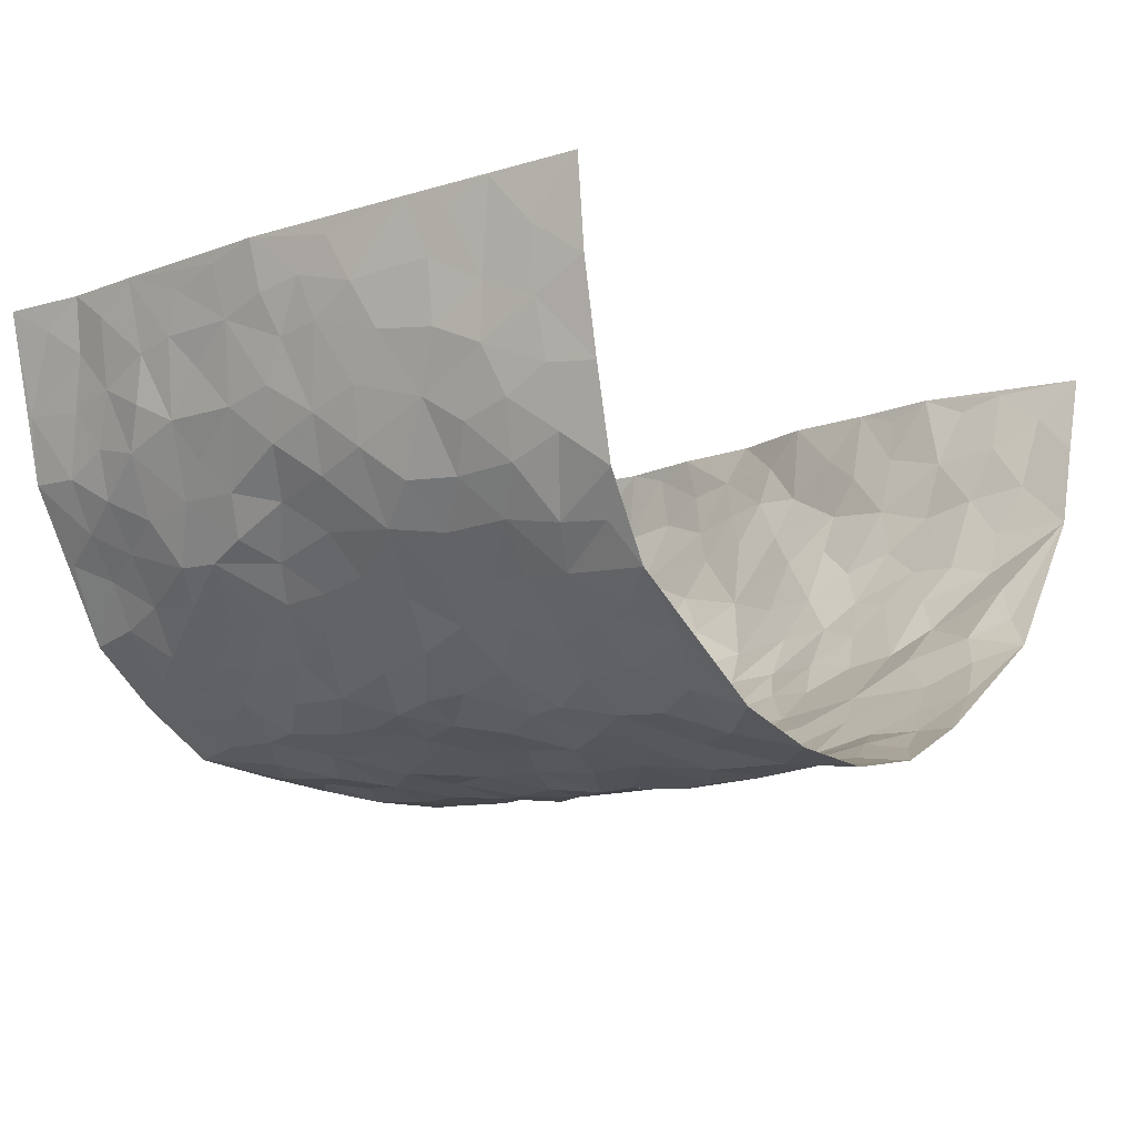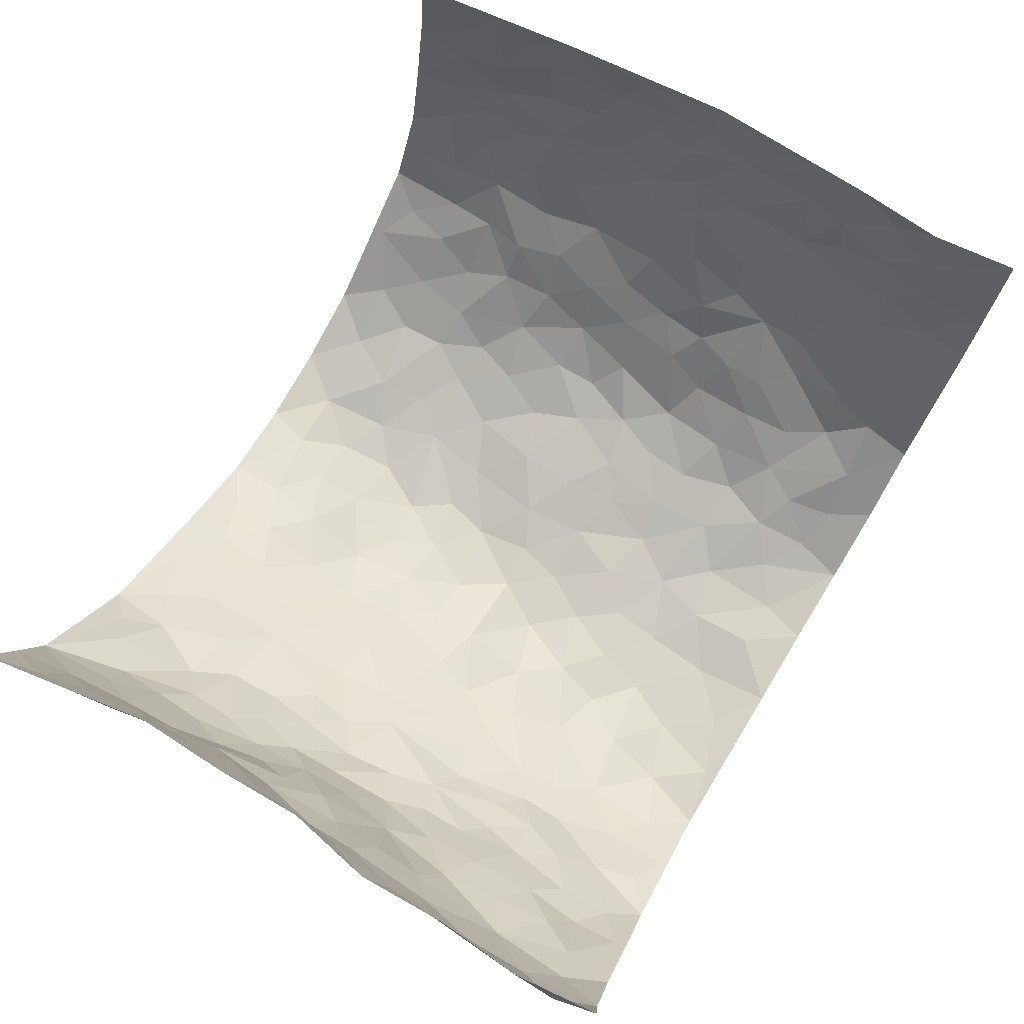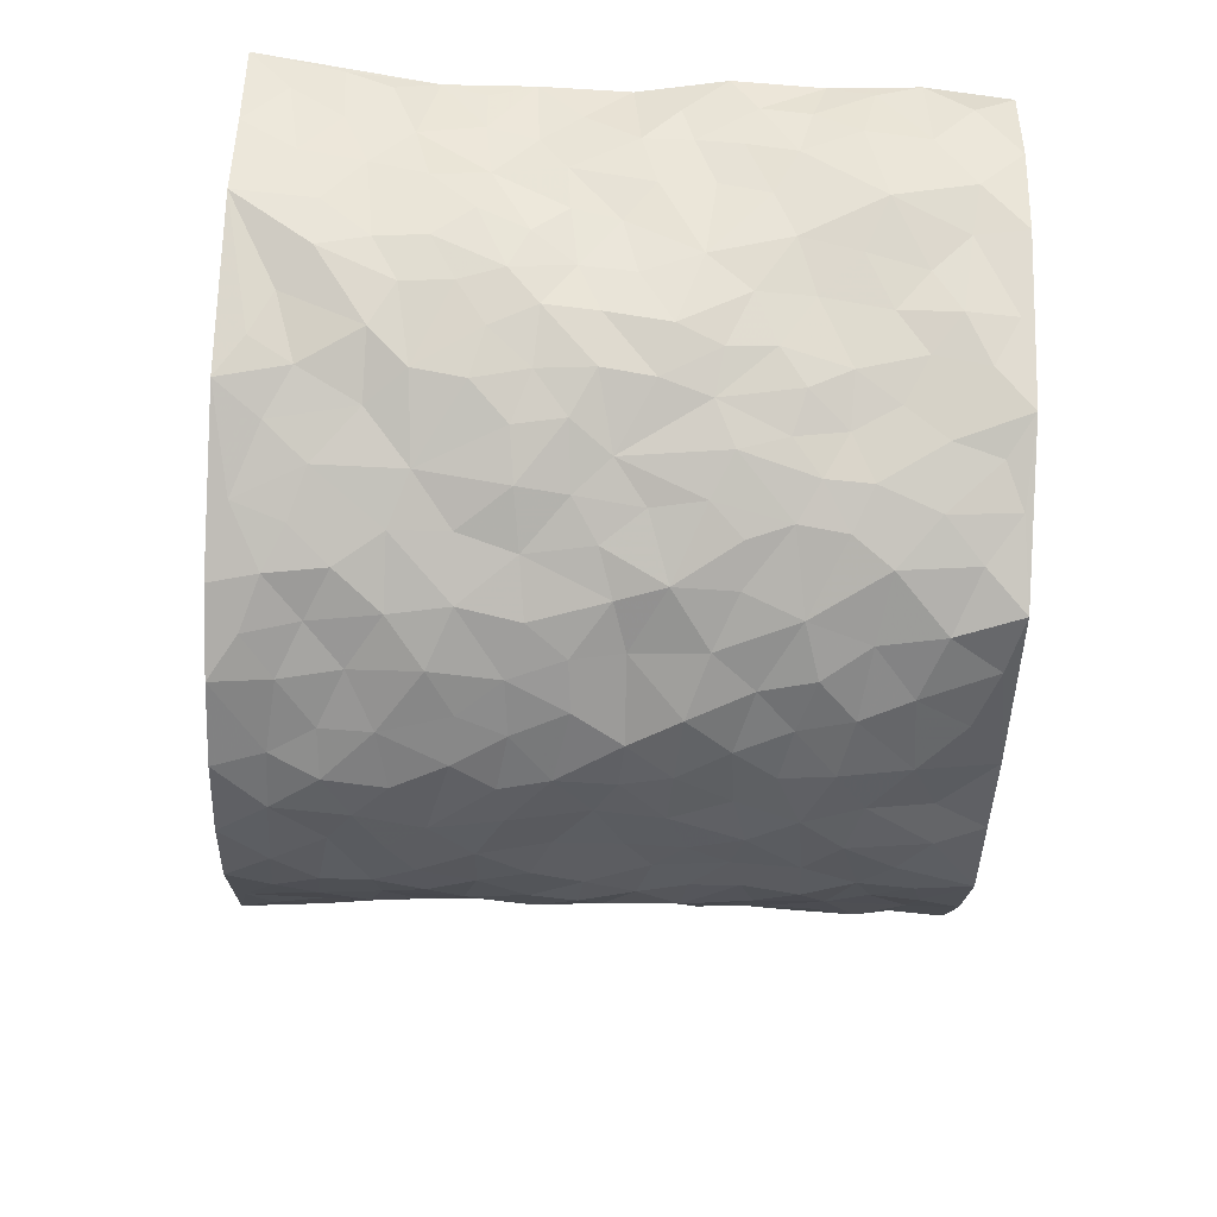
<metadata>
{"format":"obj","ext":"obj","renderer":"f3d","projection":"perspective","resolution":1024,"background":"white","views":[{"elev":-11.9,"azim":130.3,"up":"+Z"},{"elev":76.1,"azim":-59.3,"up":"+Z"},{"elev":-51.0,"azim":-92.7,"up":"+Z"}]}
</metadata>
<code>
v -0.6199 0.0009109 0.3964
v -0.6354 0.9922 0.4079
v 0.6221 0.008914 0.412
v 0.5652 0.998 0.4132
v -0.5751 0.391 0.2268
v -0.6015 0.4952 0.4082
v -0.6013 0.3563 0.2831
v -0.007815 0.003114 -0.2083
v -0.6226 0.2466 0.4007
v -0.6182 0.3356 0.3461
v -0.5656 0.002048 0.1604
v -0.632 0.1227 0.3968
v -0.5536 0.293 0.1422
v -0.6072 0.0016 0.2759
v -0.6049 0.2878 0.2636
v -0.4391 0.003269 -0.05248
v -0.6276 0.1853 0.3775
v -0.2904 0.17 -0.1833
v -0.5765 0.3212 0.2051
v -0.6202 0.119 0.2797
v -0.6318 0.06153 0.3404
v -0.5952 0.06422 0.2154
v -0.5317 0.1272 0.1089
v -0.5581 0.07511 0.1532
v -0.6212 0.206 0.2928
v -0.6209 0.2682 0.3316
v -0.5891 0.1774 0.1904
v -0.5446 0.2098 0.1258
v -0.5982 0.4863 0.2915
v -0.626 0.3721 0.4035
v -0.5701 0.9953 0.171
v -0.4593 0.2228 -0.006811
v 0.2494 0.1558 -0.172
v -0.5983 0.7451 0.4126
v -0.3436 0.3948 -0.1284
v -0.5784 0.7503 0.2144
v -0.5822 0.828 0.2323
v -0.4973 0.4424 0.02325
v -0.5023 0.6062 0.0443
v -0.4298 0.9979 -0.03426
v -0.5978 0.6831 0.3886
v -0.5243 0.5622 0.101
v -0.3513 0.7546 -0.09748
v -0.4463 0.2802 -0.03105
v -0.4065 0.2264 -0.06331
v -0.4303 0.1632 -0.03733
v -0.4031 0.6377 -0.07064
v -0.3376 0.5611 -0.1201
v 0.1599 0.472 -0.2033
v -0.322 0.2234 -0.1566
v -0.204 0.6116 -0.2027
v -0.3462 0.6305 -0.1176
v -0.2958 0.06104 -0.176
v -0.5153 0.7102 0.0709
v -0.3699 0.1962 -0.1178
v -0.583 0.6152 0.3034
v -0.04002 0.3481 -0.2422
v 0.05486 0.3387 -0.2279
v 0.2871 0.4491 -0.1643
v -0.09493 0.5511 -0.2409
v -0.162 0.5565 -0.219
v 0.09327 0.6284 -0.2379
v -0.514 0.3461 0.07382
v -0.5557 0.5727 0.1831
v -0.6064 0.805 0.3834
v -0.4723 0.13 0.0119
v -0.345 0.01502 -0.133
v -0.5737 0.4647 0.226
v -0.5025 0.1726 0.06163
v -0.5036 0.01913 0.05522
v -0.2513 0.006151 -0.2141
v -0.509 0.08907 0.05463
v -0.4694 0.0544 -0.003234
v -0.3922 0.03933 -0.0888
v -0.4075 0.1057 -0.07594
v -0.5876 0.683 0.3236
v -0.6162 0.8686 0.4022
v -0.5482 0.508 0.1721
v 0.004811 0.9968 -0.2511
v -0.5715 0.6738 0.2355
v -0.4761 0.3152 0.01293
v -0.4526 0.4616 -0.03009
v 0.007542 0.5699 -0.2528
v -0.05044 0.4821 -0.2481
v 0.001871 0.4185 -0.2463
v -0.1286 0.1292 -0.2326
v -0.4832 0.6708 0.02111
v -0.5967 0.5593 0.3443
v -0.5624 0.6892 0.1649
v -0.4043 0.298 -0.07492
v -0.5095 0.2676 0.0746
v -0.4426 0.6895 -0.03393
v -0.1676 0.4858 -0.209
v -0.2561 0.4383 -0.1879
v -0.5277 0.6487 0.08545
v -0.01462 0.1164 -0.2331
v -0.3767 0.5116 -0.09128
v -0.3269 0.2903 -0.1469
v -0.2323 0.5053 -0.1898
v -0.1793 0.3836 -0.2168
v -0.6029 0.6204 0.4099
v -0.5481 0.6214 0.1397
v -0.5787 0.578 0.2439
v -0.345 0.1126 -0.14
v -0.4605 0.5341 -0.02478
v -0.539 0.4059 0.1172
v -0.1313 0.3249 -0.2298
v -0.1523 0.2506 -0.2324
v -0.4517 0.6125 -0.0208
v 0.1111 0.727 -0.2376
v -0.005398 0.2144 -0.241
v -0.07509 0.2734 -0.237
v 0.002901 0.2879 -0.2391
v -0.3933 0.3649 -0.09063
v -0.1978 0.1862 -0.2151
v -0.5231 0.4876 0.09235
v -0.4763 0.3813 0.006778
v -0.4332 0.3923 -0.04127
v -0.2893 0.5256 -0.1545
v -0.2518 0.3521 -0.1863
v -0.3289 0.4682 -0.1283
v -0.2255 0.2728 -0.206
v -0.09349 0.4115 -0.2464
v -0.4999 0.532 0.03769
v -0.09504 0.1987 -0.2378
v -0.2178 0.09694 -0.2188
v -0.3702 0.2598 -0.1122
v -0.6073 0.4346 0.354
v -0.5974 0.4188 0.294
v 0.08969 0.4212 -0.227
v 0.2026 0.2361 -0.1938
v 0.07991 0.5153 -0.2271
v 0.01863 0.4865 -0.2434
v 0.1613 0.3911 -0.2058
v 0.5853 0.4991 0.2198
v 0.2126 0.4318 -0.1878
v 0.2576 0.3112 -0.1749
v 0.1563 0.5656 -0.2088
v 0.1274 0.9964 -0.2383
v -0.2729 0.6206 -0.1565
v 0.3905 0.8783 -0.09496
v 0.4466 0.9971 -0.06115
v -0.2043 0.782 -0.1965
v -0.05192 0.8633 -0.2362
v -0.3085 0.3506 -0.158
v -0.4137 0.5672 -0.06682
v -0.08007 0.05384 -0.2221
v -0.1644 0.02481 -0.2171
v 0.1147 0.002325 -0.1976
v 0.01797 0.8591 -0.254
v -0.01478 0.6985 -0.256
v 0.3878 0.195 -0.08737
v 0.3236 0.2875 -0.1379
v 0.496 0.526 0.03959
v 0.4565 0.5461 -0.01484
v 0.416 0.1336 -0.0684
v 0.4617 0.2272 -0.01799
v 0.3825 0.3601 -0.09529
v 0.02477 0.6392 -0.2532
v -0.05769 0.6269 -0.2454
v -0.1433 0.7306 -0.2284
v -0.08416 0.693 -0.2414
v -0.05577 0.7908 -0.2444
v -0.1334 0.6333 -0.2281
v 0.0248 0.773 -0.2576
v 0.2443 0.9958 -0.2004
v -0.013 0.9256 -0.2412
v -0.2527 0.8472 -0.1695
v -0.1859 0.8803 -0.1921
v -0.291 0.7819 -0.142
v -0.2261 0.9993 -0.1754
v -0.2195 0.6972 -0.1952
v -0.2928 0.701 -0.1417
v -0.131 0.8291 -0.2153
v -0.1162 0.9969 -0.231
v 0.2175 0.7433 -0.2073
v 0.1737 0.6646 -0.218
v 0.3131 0.593 -0.1526
v 0.2543 0.5208 -0.1818
v 0.259 0.6635 -0.1815
v 0.3889 0.7425 -0.09204
v 0.336 0.6813 -0.1361
v 0.2805 0.7306 -0.1798
v 0.07379 0.9271 -0.248
v 0.08322 0.8211 -0.2482
v 0.1466 0.8558 -0.2247
v 0.249 0.8706 -0.1973
v 0.3087 0.7912 -0.1573
v 0.2278 0.5933 -0.1953
v -0.5989 0.8629 0.3142
v -0.5409 0.8153 0.1218
v -0.5879 0.7716 0.3019
v -0.6026 0.993 0.2887
v -0.6166 0.9341 0.352
v -0.5896 0.9167 0.2429
v -0.5638 0.8828 0.1688
v -0.4941 0.928 0.06448
v -0.538 0.885 0.1021
v -0.545 0.7445 0.1247
v -0.4792 0.8145 0.01666
v -0.5116 0.7805 0.06858
v -0.4383 0.9005 -0.01224
v -0.3499 0.8787 -0.09403
v -0.4623 0.9593 0.01243
v -0.4036 0.8161 -0.04307
v -0.3882 0.9362 -0.05883
v -0.3106 0.9732 -0.1187
v -0.4468 0.7617 -0.02175
v -0.2929 0.902 -0.1371
v -0.242 0.9315 -0.173
v 0.1582 0.7826 -0.2262
v 0.2519 0.8016 -0.1936
v 0.1912 0.9307 -0.2216
v 0.3685 0.8101 -0.1172
v 0.3229 0.8784 -0.1505
v 0.3579 0.9807 -0.1239
v 0.2824 0.9352 -0.1782
v 0.4076 0.9464 -0.08931
v 0.3571 0.492 -0.1201
v 0.3152 0.5269 -0.1574
v 0.4287 0.6031 -0.04618
v 0.3928 0.6631 -0.08411
v 0.3784 0.5864 -0.1065
v 0.3316 0.1882 -0.1277
v 0.426 0.3337 -0.04263
v 0.4113 0.5212 -0.0624
v 0.3317 0.3859 -0.1412
v -0.1158 0.9139 -0.2209
v -0.1732 0.9574 -0.2057
v 0.3016 0.1312 -0.1416
v 0.5015 0.01541 0.06476
v 0.1951 0.3315 -0.1954
v 0.2624 0.3827 -0.1731
v 0.4999 0.2478 0.03032
v 0.5335 0.9996 0.1671
v 0.6173 0.2553 0.408
v 0.4402 0.8104 -0.04779
v 0.5619 0.4887 0.1495
v 0.4301 0.7458 -0.04241
v 0.626 0.504 0.4044
v 0.5369 0.2949 0.1078
v 0.4454 0.4672 -0.02499
v 0.5823 0.3128 0.2075
v 0.4753 0.415 0.01871
v 0.44 0.001816 -0.04166
v 0.088 0.2511 -0.2286
v 0.4472 0.07701 -0.0278
v 0.132 0.3174 -0.2185
v 0.382 0.2653 -0.08958
v 0.6014 0.2686 0.3031
v 0.5193 0.4621 0.08525
v 0.484 0.08303 0.03549
v 0.4019 0.4246 -0.06665
v 0.5121 0.3724 0.04956
v 0.278 0.2302 -0.1691
v 0.4255 0.2706 -0.04515
v 0.2546 0.07684 -0.1735
v 0.3429 -3.638e-05 -0.1188
v 0.2369 0.0004734 -0.1833
v 0.1949 0.1132 -0.1956
v 0.06428 0.1692 -0.2227
v 0.1422 0.1883 -0.2168
v 0.5068 0.1485 0.06135
v 0.5816 0.4251 0.2057
v 0.5748 0.2228 0.1795
v 0.5256 0.08189 0.09571
v 0.5387 0.3854 0.1061
v 0.5565 0.3405 0.1525
v 0.6063 0.3295 0.314
v 0.5699 0.5692 0.1746
v 0.5499 0.1467 0.1291
v 0.572 0.1523 0.1976
v 0.5936 0.3703 0.2692
v 0.6154 0.3536 0.3705
v 0.6075 0.4419 0.3132
v 0.5003 0.3131 0.02742
v 0.5814 0.1096 0.2554
v 0.3129 0.06132 -0.1373
v 0.3745 0.06699 -0.08742
v 0.0649 0.07825 -0.2083
v 0.1371 0.07108 -0.2078
v 0.6 0.7517 0.4068
v 0.5625 0.08096 0.1685
v 0.5339 0.2167 0.09473
v 0.6213 0.4288 0.3876
v 0.6128 0.5123 0.3331
v 0.5931 0.2529 0.2377
v 0.4627 0.1484 -0.005732
v 0.5613 0.003431 0.1723
v 0.4412 0.3933 -0.02888
v 0.6061 0.07009 0.3738
v 0.6074 0.1327 0.412
v 0.5898 0.184 0.2721
v 0.5949 0.1296 0.3324
v 0.5846 0.01314 0.2656
v 0.6113 0.193 0.3682
v 0.5395 0.556 0.1007
v 0.5513 0.6338 0.1228
v 0.5005 0.6354 0.02748
v 0.5847 0.6941 0.2541
v 0.5212 0.7721 0.06817
v 0.6107 0.628 0.3839
v 0.5733 0.6437 0.1964
v 0.597 0.5977 0.2825
v 0.5568 0.746 0.1652
v 0.5956 0.5331 0.2744
v 0.6088 0.5772 0.3432
v 0.6015 0.6624 0.319
v 0.5291 0.693 0.07484
v 0.4858 0.7235 0.01261
v 0.4447 0.6736 -0.02521
v 0.5698 0.8545 0.2849
v 0.5475 0.8733 0.1434
v 0.5759 0.7795 0.2417
v 0.5857 0.7802 0.327
v 0.5638 0.8468 0.2112
v 0.5824 0.8749 0.4071
v 0.5456 0.8043 0.1261
v 0.5885 0.8129 0.384
v 0.5458 0.9336 0.1736
v 0.5564 1 0.2891
v 0.5075 0.999 0.04638
v 0.56 0.9283 0.2528
v 0.5689 0.9295 0.3398
v 0.5245 0.9355 0.09536
v 0.4827 0.9013 -0.0005021
v 0.4443 0.8798 -0.05305
v 0.4776 0.9694 -0.007056
v 0.4893 0.8218 0.01367
v 0.523 0.8618 0.07063
f 29 6 128
f 12 21 20
f 26 10 9
f 55 45 46
f 27 19 15
f 26 9 17
f 101 6 88
f 12 1 21
f 7 15 19
f 125 86 96
f 84 123 85
f 129 29 128
f 25 27 15
f 12 20 17
f 73 75 66
f 22 14 11
f 26 17 25
f 9 12 17
f 25 15 26
f 5 129 7
f 52 146 48
f 55 18 50
f 7 19 5
f 20 27 25
f 124 82 105
f 41 76 34
f 20 14 22
f 14 20 21
f 14 21 1
f 24 22 11
f 24 27 22
f 72 66 69
f 69 32 91
f 70 24 11
f 24 23 27
f 17 20 25
f 27 20 22
f 10 15 7
f 10 26 15
f 23 28 27
f 27 13 19
f 28 23 69
f 13 27 28
f 119 121 94
f 10 7 129
f 6 30 128
f 9 10 30
f 36 192 80
f 80 102 89
f 118 81 44
f 64 103 78
f 115 126 86
f 45 32 46
f 91 63 13
f 129 68 29
f 95 87 54
f 95 54 199
f 202 40 204
f 82 97 105
f 29 88 6
f 18 55 104
f 148 126 71
f 38 82 124
f 50 18 122
f 117 82 38
f 5 19 106
f 82 117 118
f 80 64 102
f 127 45 55
f 194 77 190
f 98 35 114
f 39 124 105
f 127 50 98
f 106 19 13
f 66 75 46
f 39 95 42
f 63 117 38
f 95 89 102
f 101 56 76
f 51 140 99
f 18 53 126
f 62 83 132
f 45 127 90
f 112 113 57
f 103 29 68
f 130 85 58
f 109 39 105
f 35 94 121
f 113 246 58
f 151 165 163
f 120 100 94
f 114 127 98
f 192 190 65
f 95 39 87
f 36 191 37
f 67 104 74
f 56 101 88
f 13 63 106
f 192 34 76
f 268 241 243
f 108 115 125
f 93 84 60
f 133 84 85
f 156 288 157
f 101 76 41
f 80 103 64
f 105 97 146
f 99 61 51
f 92 109 47
f 125 96 111
f 158 227 153
f 75 104 55
f 69 66 32
f 81 91 32
f 106 78 68
f 42 64 78
f 77 34 65
f 24 70 72
f 75 73 16
f 16 71 67
f 2 34 77
f 13 28 91
f 103 56 88
f 56 80 76
f 72 69 23
f 11 16 70
f 16 73 70
f 16 67 74
f 115 18 126
f 24 72 23
f 73 72 70
f 16 74 75
f 72 73 66
f 32 45 44
f 84 83 60
f 66 46 32
f 78 106 116
f 117 63 81
f 67 53 104
f 103 68 78
f 69 91 28
f 36 80 89
f 106 38 116
f 106 68 5
f 81 118 117
f 62 132 138
f 32 44 81
f 53 67 71
f 57 58 85
f 123 100 107
f 93 60 61
f 33 230 224
f 8 96 147
f 132 133 130
f 140 48 119
f 93 100 123
f 122 98 50
f 164 60 160
f 53 71 126
f 125 112 108
f 193 194 195
f 75 55 46
f 63 91 81
f 56 103 80
f 196 198 31
f 18 104 53
f 121 48 97
f 38 106 63
f 118 97 82
f 97 35 121
f 51 172 140
f 130 134 49
f 87 39 109
f 288 252 263
f 97 114 35
f 47 43 92
f 57 113 58
f 248 130 58
f 34 101 41
f 114 90 127
f 116 124 42
f 145 94 35
f 118 114 97
f 167 79 175
f 98 145 35
f 85 123 57
f 43 47 52
f 199 36 89
f 42 78 116
f 159 83 62
f 88 29 103
f 74 104 75
f 118 44 90
f 173 140 172
f 42 95 102
f 190 192 37
f 65 190 77
f 89 95 199
f 125 111 112
f 92 87 109
f 18 115 122
f 177 180 176
f 112 57 107
f 109 105 146
f 93 94 100
f 285 286 275
f 96 86 147
f 137 232 131
f 57 123 107
f 87 92 208
f 49 134 136
f 132 130 49
f 161 164 162
f 50 127 55
f 122 108 107
f 122 107 100
f 48 140 52
f 118 90 114
f 99 119 94
f 123 84 93
f 36 37 192
f 48 121 119
f 120 122 100
f 39 42 124
f 38 124 116
f 248 58 246
f 44 45 90
f 98 122 120
f 146 52 47
f 94 93 99
f 168 209 170
f 212 183 188
f 202 197 200
f 42 102 64
f 107 108 112
f 99 93 61
f 8 280 96
f 112 111 113
f 125 115 86
f 115 108 122
f 128 30 10
f 5 68 129
f 10 129 128
f 132 49 138
f 83 84 133
f 130 133 85
f 83 133 132
f 248 134 130
f 156 152 224
f 151 110 165
f 212 186 211
f 153 224 249
f 254 251 244
f 246 261 262
f 225 158 249
f 49 136 179
f 185 184 150
f 214 188 181
f 181 188 182
f 161 163 174
f 143 170 172
f 110 211 185
f 184 79 167
f 174 228 169
f 62 110 159
f 163 150 144
f 210 169 229
f 170 143 168
f 176 211 110
f 98 120 145
f 94 145 120
f 48 146 97
f 109 146 47
f 148 86 126
f 147 86 148
f 71 8 148
f 8 147 148
f 244 276 254
f 232 136 134
f 174 143 161
f 60 83 160
f 163 162 151
f 159 160 83
f 261 281 262
f 259 281 149
f 219 220 59
f 246 113 111
f 33 255 131
f 157 256 152
f 137 255 153
f 230 278 279
f 262 260 33
f 154 155 242
f 131 255 137
f 248 131 232
f 281 280 149
f 259 258 278
f 220 179 59
f 159 151 160
f 162 160 151
f 164 61 60
f 228 174 144
f 144 174 163
f 159 110 151
f 161 172 164
f 186 184 185
f 161 162 163
f 61 164 51
f 160 162 164
f 187 217 213
f 150 163 165
f 205 202 200
f 79 184 139
f 170 43 173
f 174 169 143
f 161 143 172
f 167 144 150
f 176 180 183
f 172 170 173
f 223 226 221
f 185 150 165
f 99 140 119
f 207 206 203
f 172 51 164
f 43 52 173
f 173 52 140
f 167 175 228
f 228 229 169
f 210 168 169
f 177 110 62
f 189 138 179
f 62 138 177
f 136 232 233
f 181 182 222
f 150 184 167
f 178 180 189
f 49 179 138
f 177 138 189
f 180 178 182
f 178 179 220
f 307 308 304
f 222 223 221
f 215 187 188
f 176 183 212
f 187 213 186
f 214 215 188
f 185 211 186
f 237 181 239
f 182 188 183
f 110 185 165
f 216 215 141
f 211 176 212
f 182 183 180
f 176 110 177
f 213 184 186
f 178 189 179
f 177 189 180
f 195 190 37
f 197 198 200
f 195 194 190
f 34 192 65
f 80 192 76
f 37 196 195
f 194 2 77
f 193 2 194
f 196 37 191
f 31 193 195
f 198 196 191
f 31 195 196
f 199 201 191
f 197 204 31
f 198 191 201
f 31 198 197
f 201 199 54
f 36 199 191
f 54 208 201
f 208 43 205
f 208 54 87
f 198 201 200
f 206 205 203
f 43 170 203
f 210 207 209
f 40 202 206
f 31 204 40
f 197 202 204
f 208 205 200
f 43 203 205
f 205 206 202
f 203 209 207
f 171 40 207
f 40 206 207
f 208 200 201
f 43 208 92
f 170 209 203
f 168 143 169
f 207 210 171
f 168 210 209
f 188 187 212
f 212 187 186
f 166 139 213
f 184 213 139
f 237 214 181
f 215 214 141
f 216 141 218
f 213 217 166
f 142 166 216
f 217 216 166
f 187 215 217
f 216 217 215
f 237 141 214
f 142 216 218
f 223 222 182
f 179 136 59
f 223 220 219
f 267 238 251
f 237 327 141
f 223 182 178
f 158 290 253
f 220 223 178
f 59 233 227
f 233 59 136
f 248 246 131
f 153 249 158
f 251 254 267
f 223 219 226
f 111 261 246
f 297 251 238
f 276 256 157
f 167 228 144
f 229 228 175
f 175 171 229
f 229 171 210
f 260 257 33
f 265 271 272
f 266 289 283
f 269 243 250
f 249 224 152
f 266 283 271
f 227 233 137
f 253 227 158
f 325 313 320
f 135 264 275
f 310 329 239
f 270 298 297
f 249 256 225
f 275 273 269
f 311 222 221
f 155 154 299
f 234 276 157
f 310 311 299
f 222 239 181
f 221 226 155
f 266 263 252
f 242 290 244
f 264 273 275
f 273 264 243
f 242 244 154
f 276 290 225
f 288 234 157
f 240 282 302
f 275 286 306
f 225 290 158
f 234 263 284
f 241 254 276
f 233 232 137
f 137 153 227
f 264 135 238
f 244 251 154
f 260 259 257
f 227 253 219
f 33 224 255
f 154 297 299
f 240 302 307
f 297 154 251
f 264 268 243
f 253 226 219
f 271 284 263
f 277 294 293
f 290 242 253
f 241 234 284
f 59 227 219
f 242 155 226
f 252 245 231
f 157 152 156
f 257 230 33
f 152 256 249
f 278 230 257
f 262 33 131
f 224 153 255
f 259 278 257
f 134 248 232
f 230 279 224
f 96 261 111
f 261 96 280
f 280 281 261
f 246 262 131
f 252 247 245
f 268 267 241
f 283 277 272
f 288 247 252
f 275 274 285
f 295 291 294
f 267 268 264
f 263 234 288
f 309 310 299
f 290 276 244
f 283 272 271
f 267 254 241
f 265 243 241
f 236 240 285
f 297 238 270
f 303 305 298
f 241 276 234
f 221 155 299
f 272 277 293
f 250 243 287
f 286 285 240
f 284 271 265
f 271 263 266
f 295 3 291
f 225 256 276
f 241 284 265
f 289 266 231
f 3 292 291
f 321 235 323
f 293 294 296
f 279 278 258
f 245 279 258
f 279 156 224
f 260 281 259
f 280 8 149
f 262 281 260
f 231 266 252
f 267 264 238
f 306 304 270
f 283 289 295
f 243 269 273
f 236 269 250
f 294 292 296
f 274 236 285
f 269 274 275
f 250 287 293
f 245 289 231
f 236 274 269
f 156 279 247
f 242 226 253
f 247 279 245
f 243 265 287
f 288 156 247
f 265 272 293
f 296 292 236
f 293 287 265
f 295 294 277
f 277 283 295
f 236 250 296
f 289 3 295
f 292 294 291
f 293 296 250
f 300 304 308
f 325 320 235
f 329 330 326
f 270 304 303
f 270 303 298
f 309 305 301
f 135 306 270
f 299 297 298
f 298 309 299
f 238 135 270
f 300 314 305
f 303 300 305
f 304 306 307
f 300 303 304
f 282 319 315
f 322 325 235
f 275 306 135
f 307 306 286
f 240 307 286
f 308 307 302
f 302 282 308
f 308 282 315
f 305 309 298
f 310 309 301
f 310 301 329
f 310 239 311
f 222 311 239
f 299 311 221
f 319 312 315
f 312 323 316
f 301 305 318
f 305 314 316
f 300 308 315
f 316 314 312
f 312 314 315
f 315 314 300
f 323 312 324
f 316 313 318
f 282 4 317
f 330 313 325
f 4 321 324
f 235 320 323
f 282 317 319
f 312 319 317
f 326 325 322
f 316 320 313
f 316 318 305
f 142 218 327
f 327 218 141
f 316 323 320
f 324 312 317
f 4 324 317
f 321 323 324
f 318 313 330
f 328 326 322
f 326 327 329
f 329 327 237
f 326 328 327
f 322 142 328
f 327 328 142
f 329 237 239
f 301 318 330
f 326 330 325
f 330 329 301

</code>
